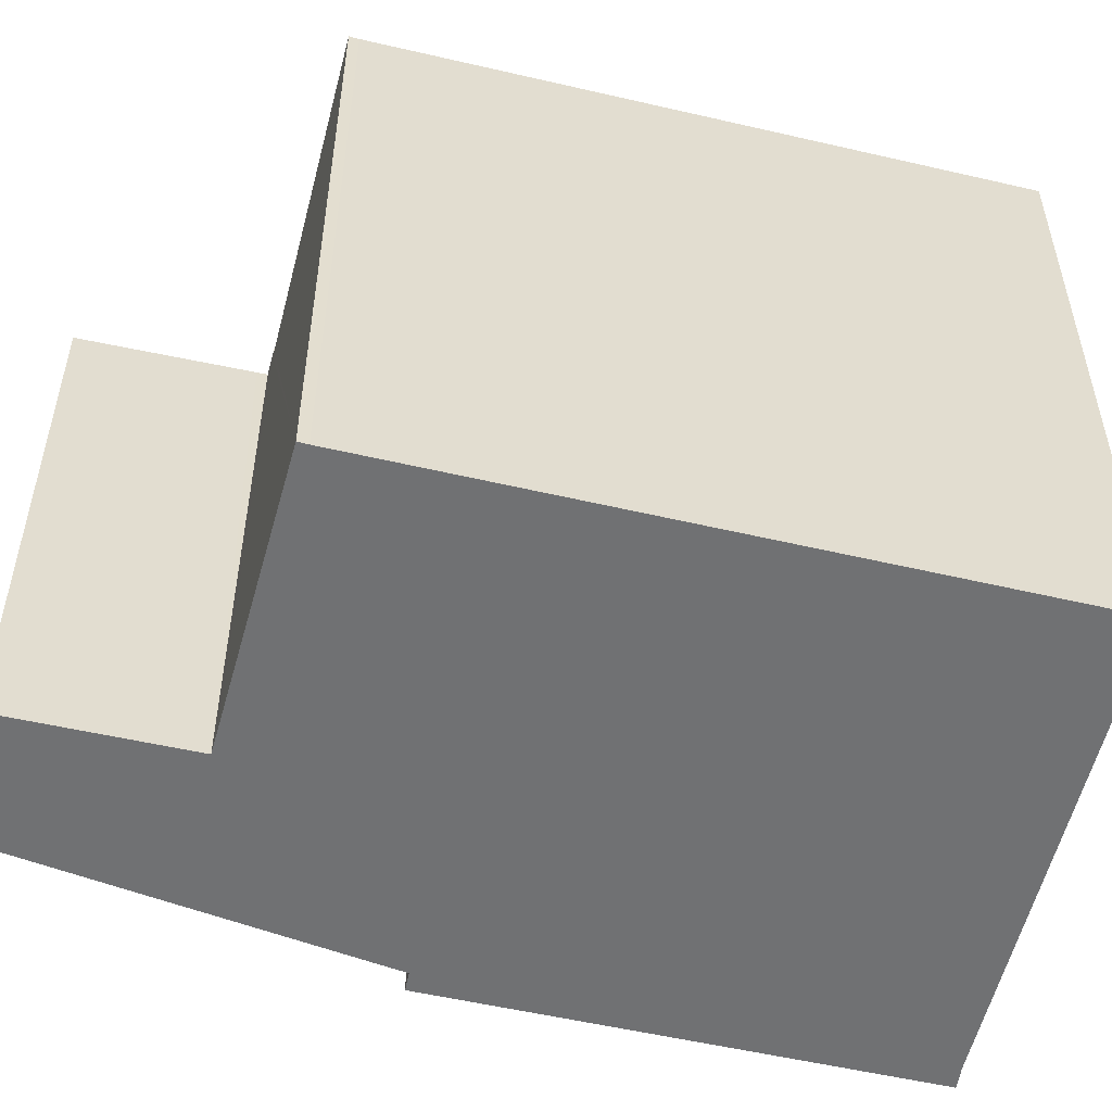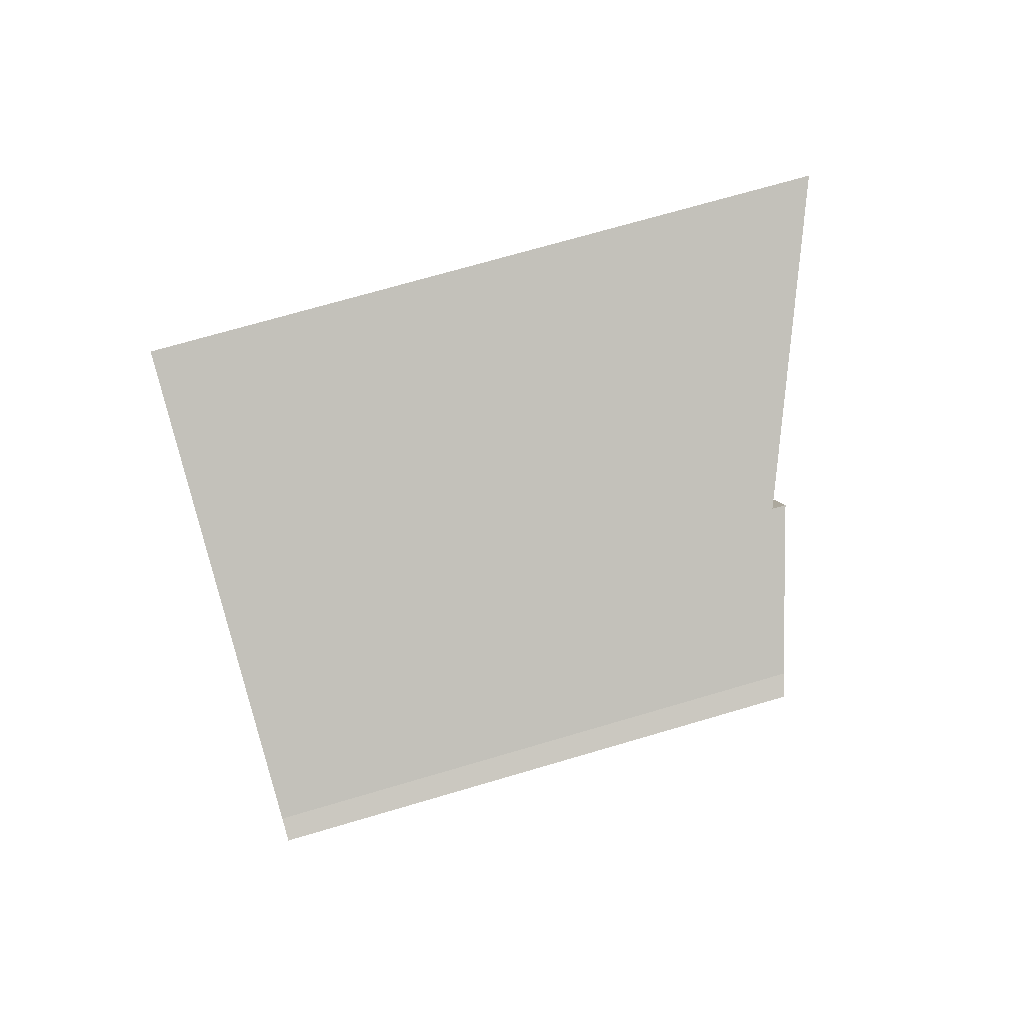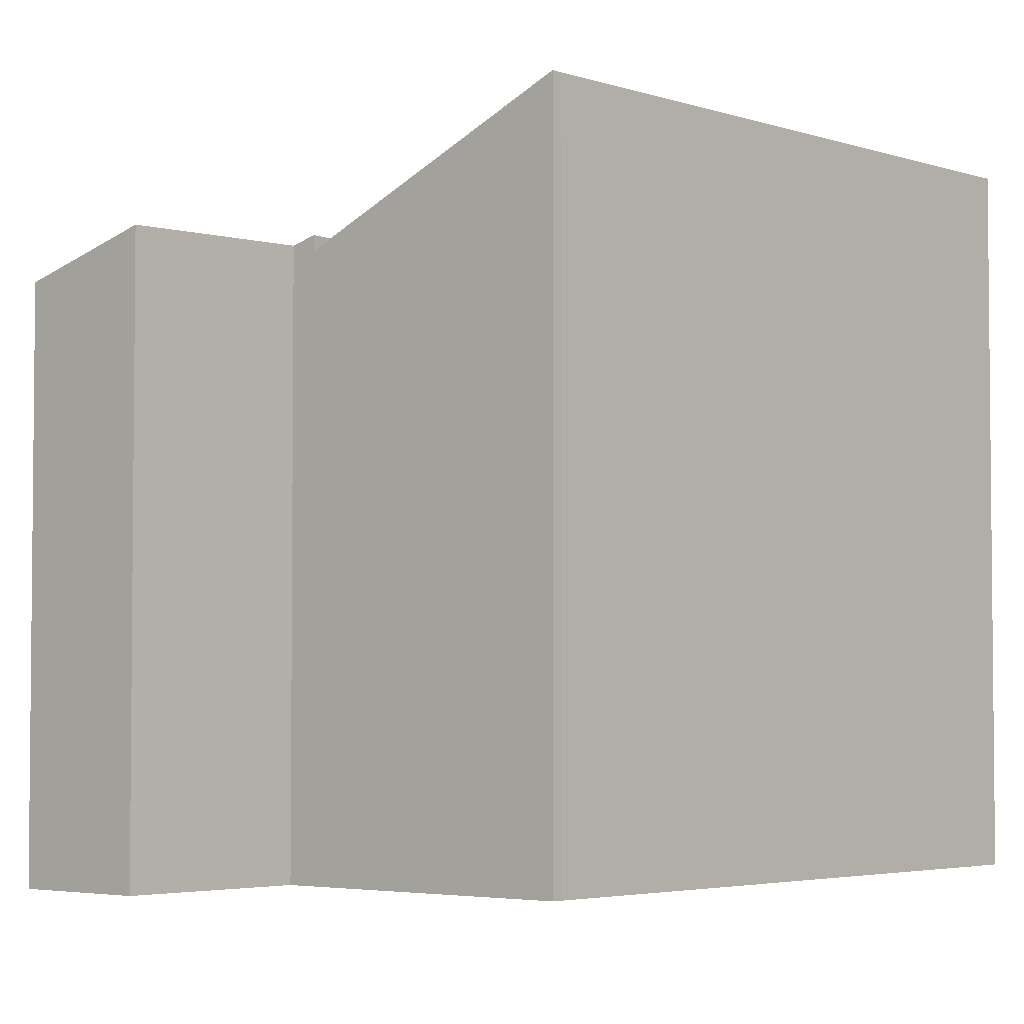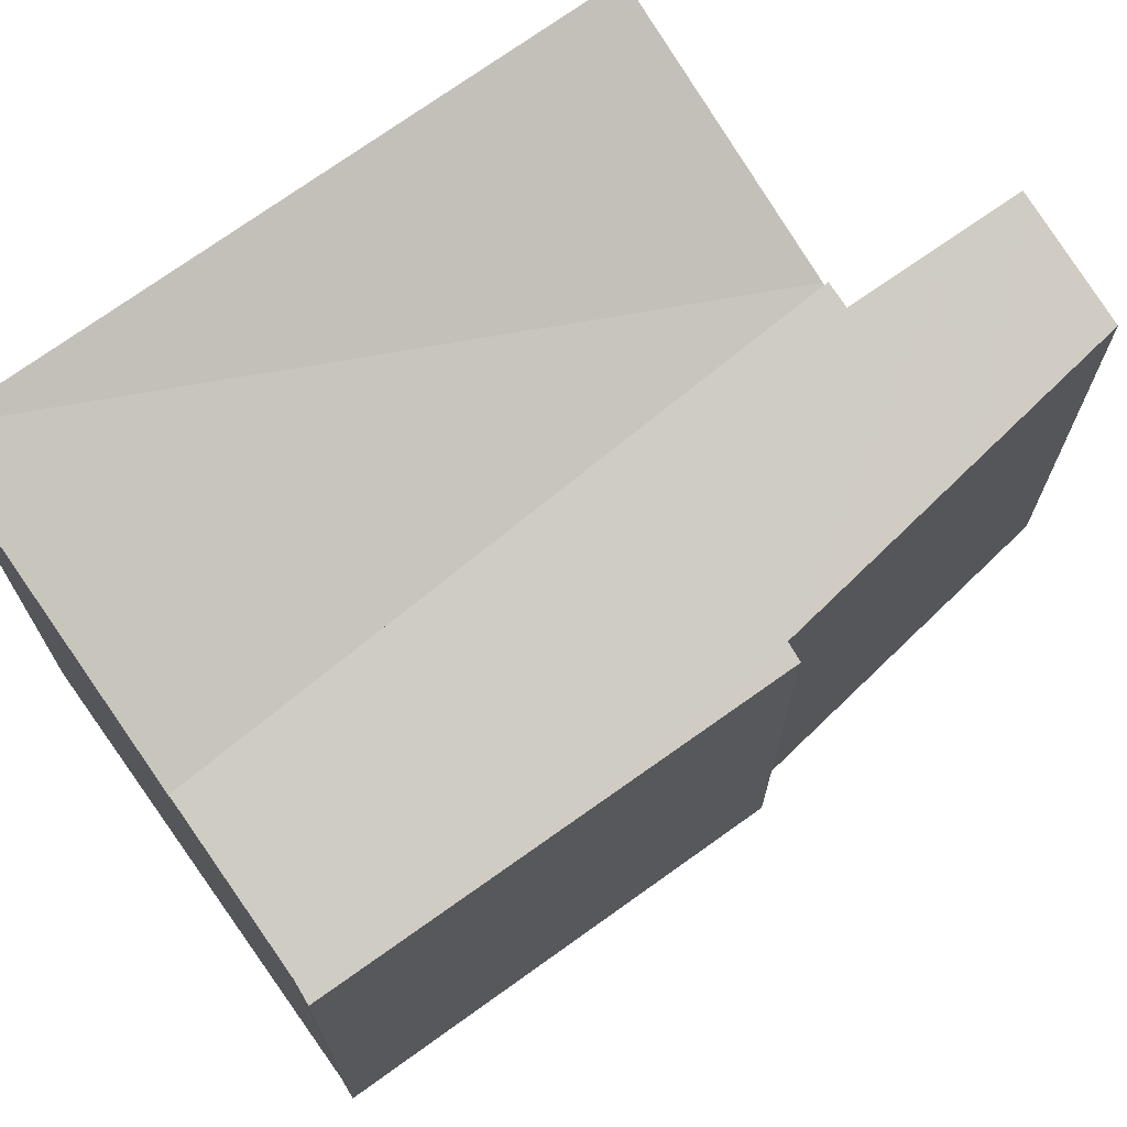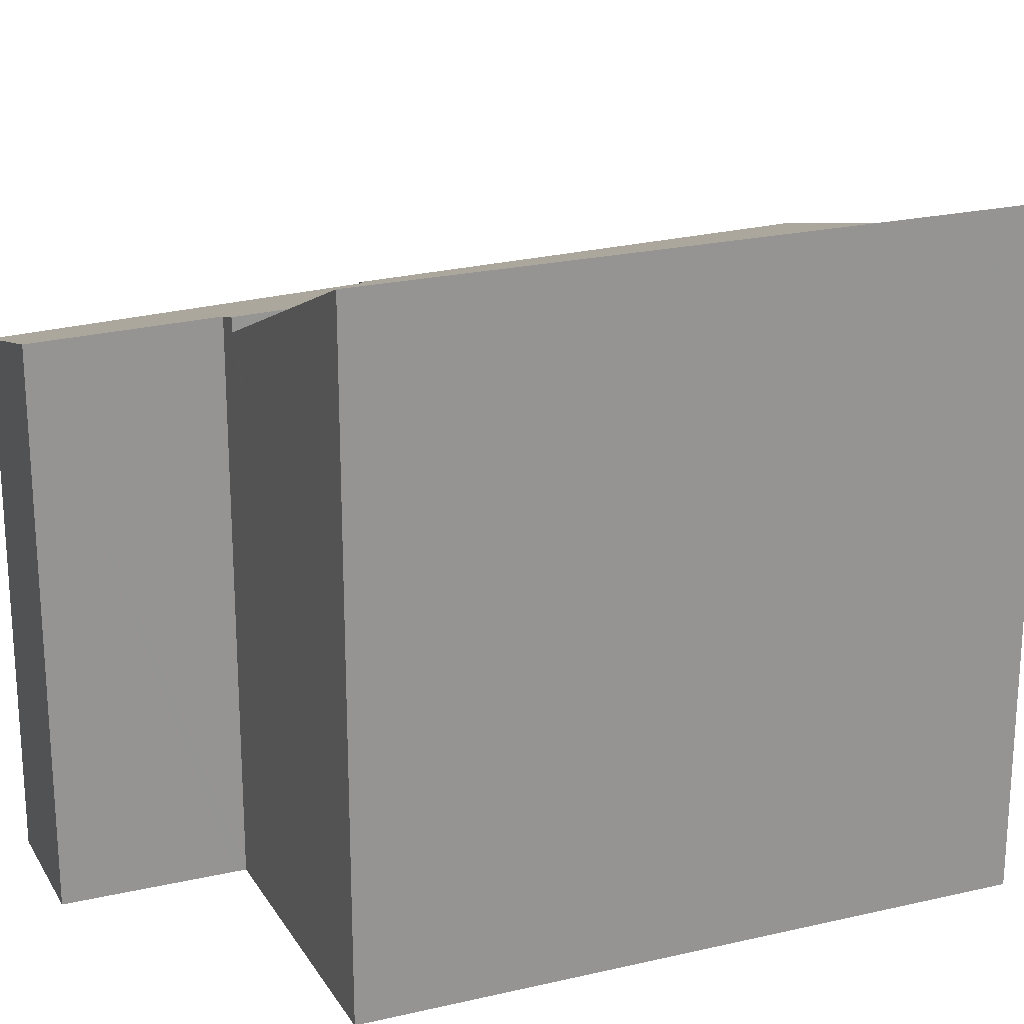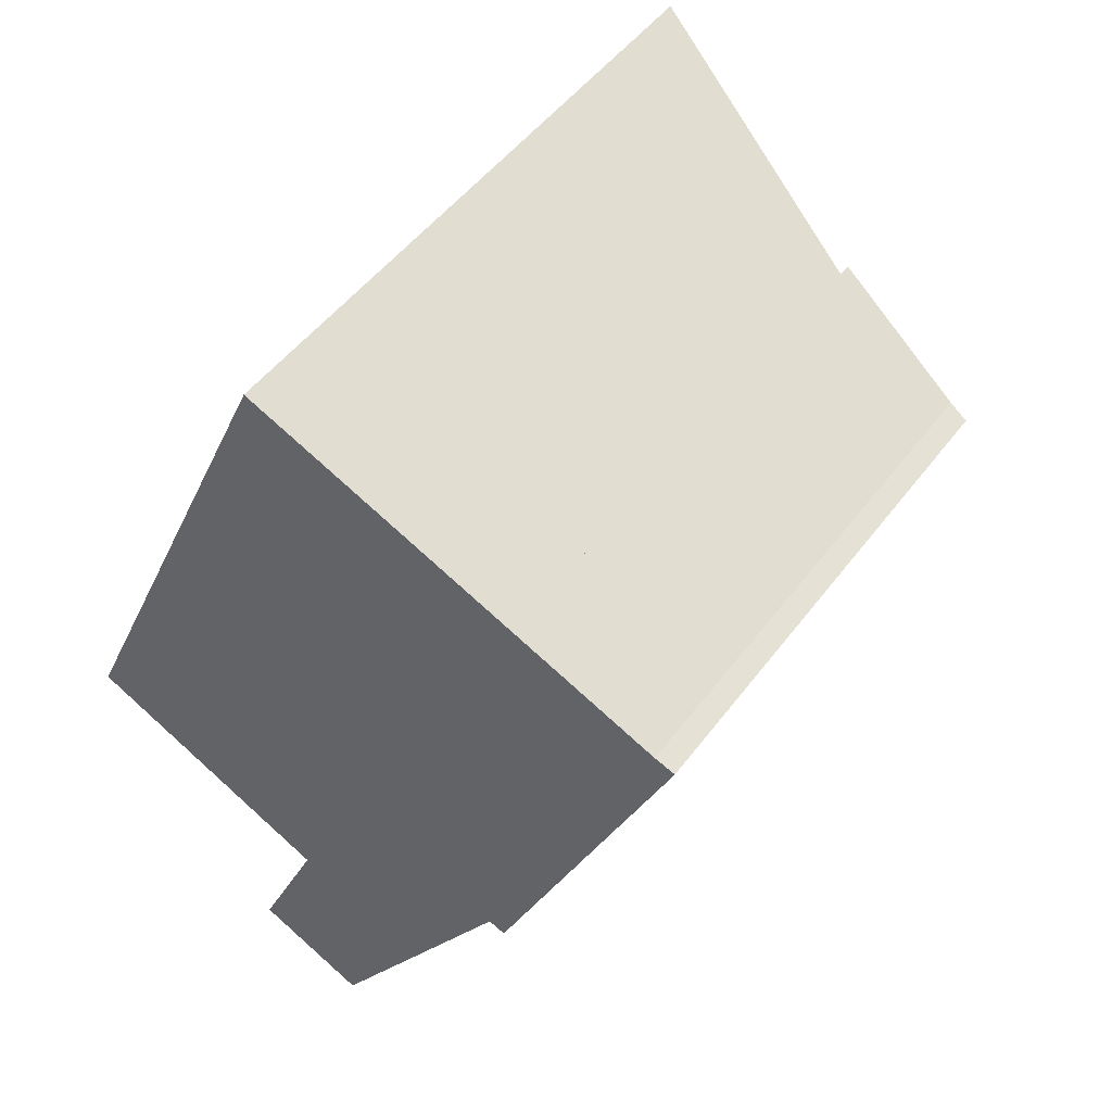
<metadata>
{"format":"obj","ext":"obj","renderer":"f3d","projection":"perspective","resolution":1024,"background":"white","views":[{"elev":-55.2,"azim":-79.7,"up":"+Y"},{"elev":70.2,"azim":73.5,"up":"+Z"},{"elev":-3.7,"azim":-113.8,"up":"+Y"},{"elev":72.4,"azim":78.2,"up":"+Y"},{"elev":22.6,"azim":-87.8,"up":"+Y"},{"elev":49.3,"azim":35.1,"up":"+Z"}]}
</metadata>
<code>
v  4.244 9.818 -2.051
v  9.776 9.782 8.321
v  4.328 9.782 -2.092
v  4.665 11.92 10.4
v  4.725 11.92 10.53
v  0 11.92 7.298e-16
v  0.077 11.92 0.159
v  0.077 -9.736e-18 0.159
v  4.725 -6.45e-16 10.53
v  4.665 -6.369e-16 10.4
v  0 0 0
v  9.776 -5.095e-16 8.321
v  4.328 1.281e-16 -2.092
v  4.244 1.256e-16 -2.051
v  3.445 9.845 -5.195
v  7.182 9.139 -3.543
v  5.524 9.209 -6.169
v  3.984 9.871 -3.964
v  9.128 9.057 -0.459
v  4.649 9.903 -2.445
v  4.72 9.906 -2.281
v  4.328 10.03 -2.092
v  9.776 10.03 8.321
v  12.43 9.225 7.159
v  12.8 9.116 7.03
v  9.439 8.965 -0.581
v  4.72 1.397e-16 -2.281
v  9.128 2.811e-17 -0.459
v  9.439 3.558e-17 -0.581
v  3.445 3.181e-16 -5.195
v  5.524 3.777e-16 -6.169
v  4.649 1.497e-16 -2.445
v  3.984 2.427e-16 -3.964
v  12.43 -4.384e-16 7.159
v  12.8 -4.305e-16 7.03
v  7.182 2.169e-16 -3.543
g defaultobject
f 1 2 3
f 2 1 4
f 2 4 5
f 6 7 1
f 4 1 7
f 8 4 7
f 4 8 5
f 5 8 9
f 9 8 10
f 11 7 6
f 7 11 8
f 9 2 5
f 2 9 12
f 12 3 2
f 3 12 13
f 1 11 6
f 11 1 3
f 11 3 13
f 11 13 14
f 9 13 12
f 13 9 10
f 13 10 8
f 13 8 14
f 14 8 11
f 15 16 17
f 16 15 18
f 16 18 19
f 19 18 20
f 19 20 21
f 19 21 22
f 19 22 23
f 19 23 24
f 19 24 25
f 25 26 19
f 21 13 22
f 13 21 27
f 26 28 19
f 28 26 29
f 17 30 15
f 30 17 31
f 13 23 22
f 23 13 12
f 20 27 21
f 27 20 18
f 27 18 15
f 27 15 32
f 32 15 33
f 33 15 30
f 12 24 23
f 24 12 34
f 34 25 24
f 25 34 35
f 35 26 25
f 26 35 29
f 28 16 19
f 16 28 17
f 17 28 31
f 31 28 36
f 31 33 30
f 33 31 36
f 33 36 32
f 32 36 27
f 27 36 28
f 27 12 13
f 12 27 28
f 12 28 29
f 12 29 34
f 34 29 35

</code>
